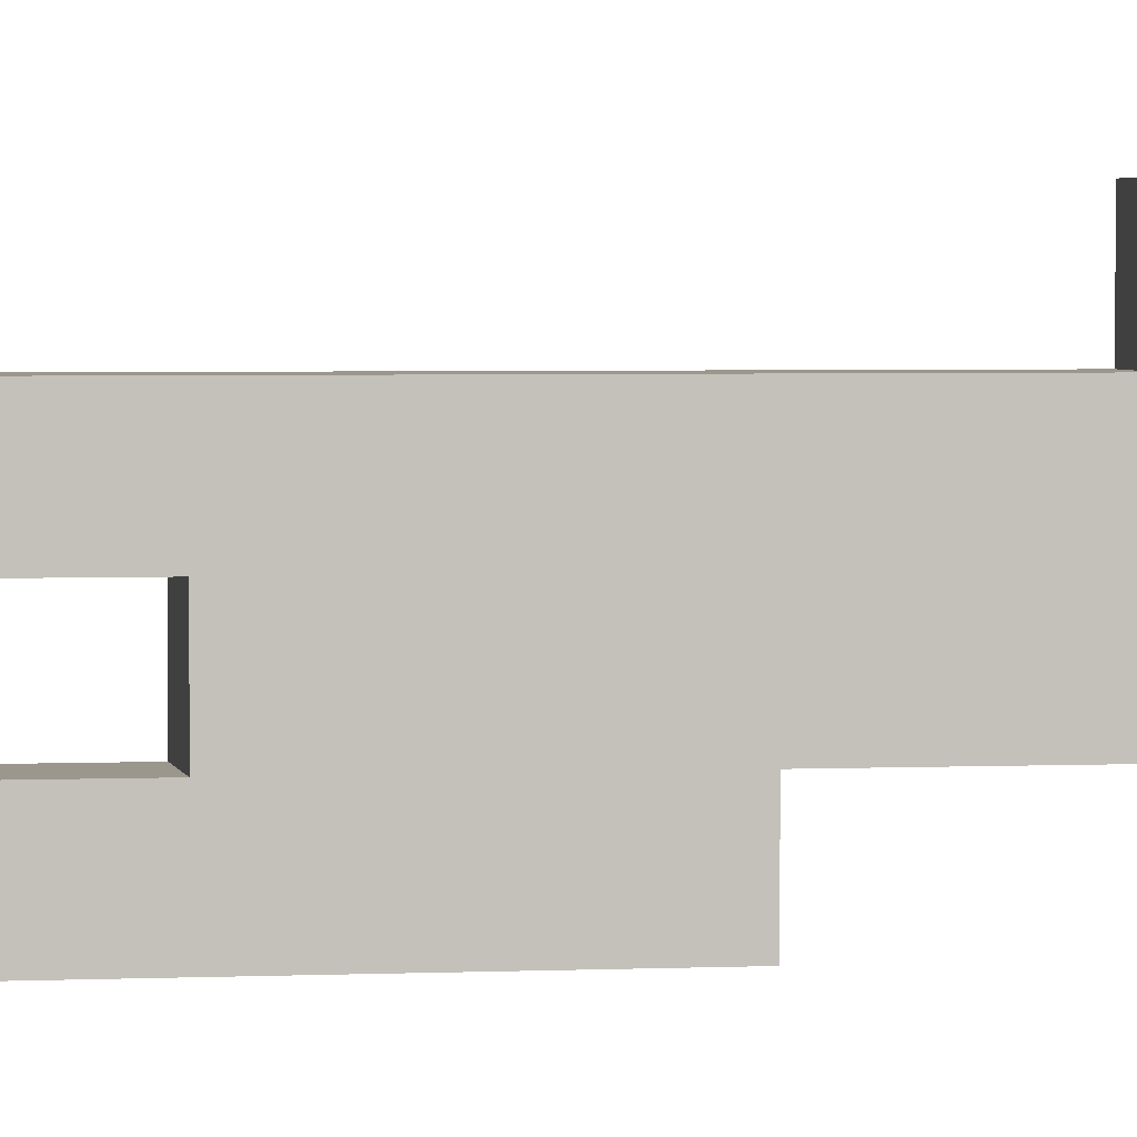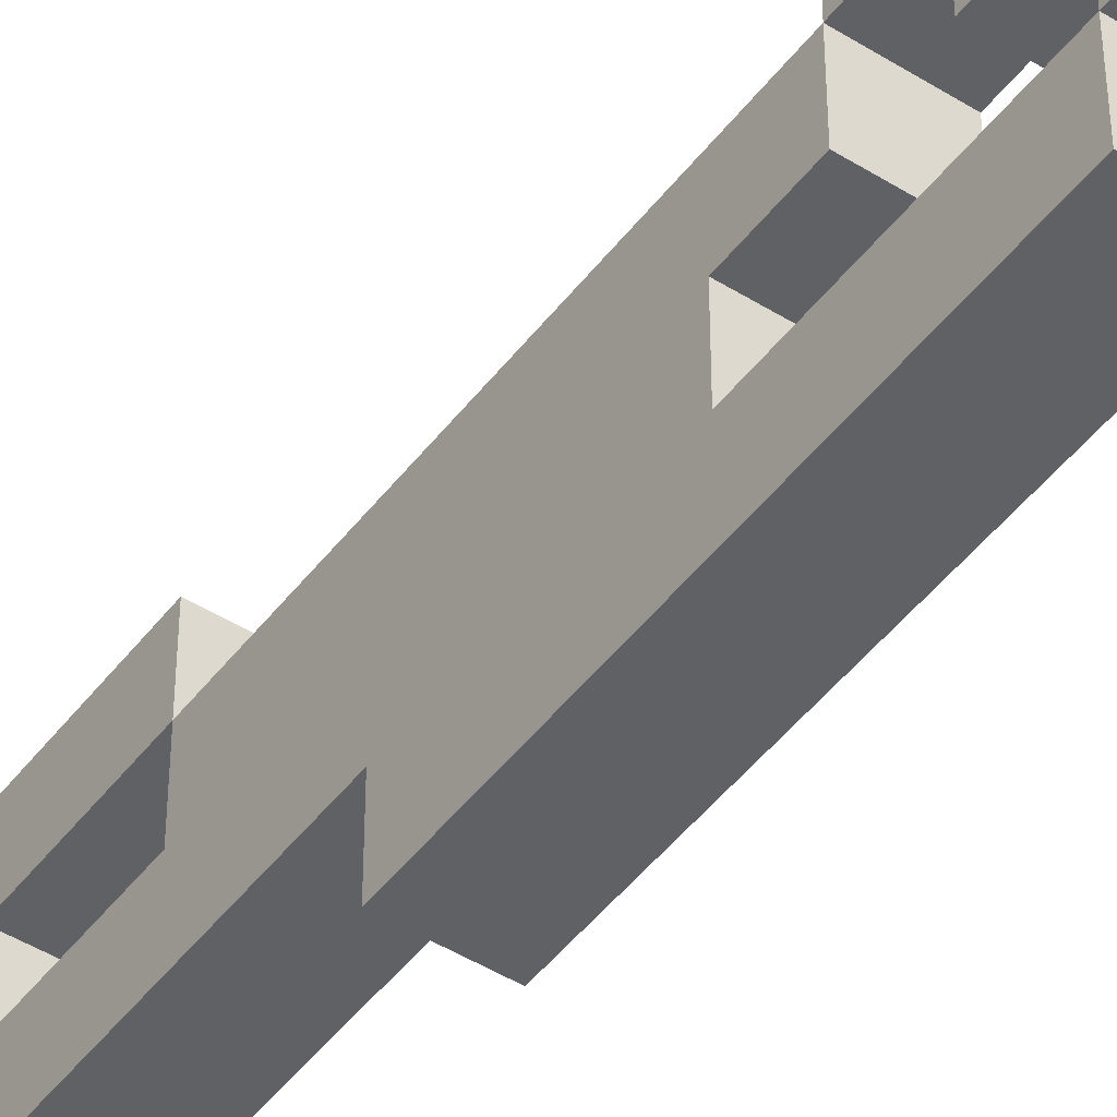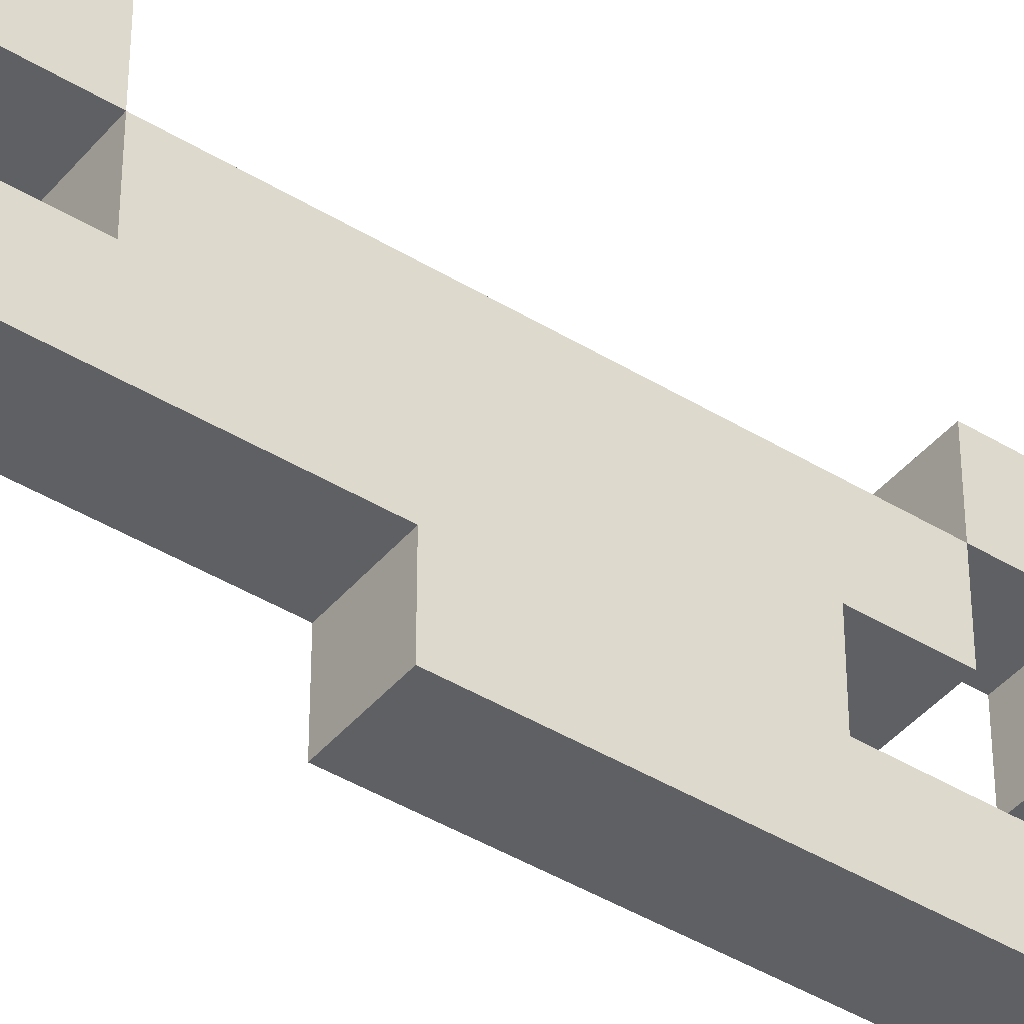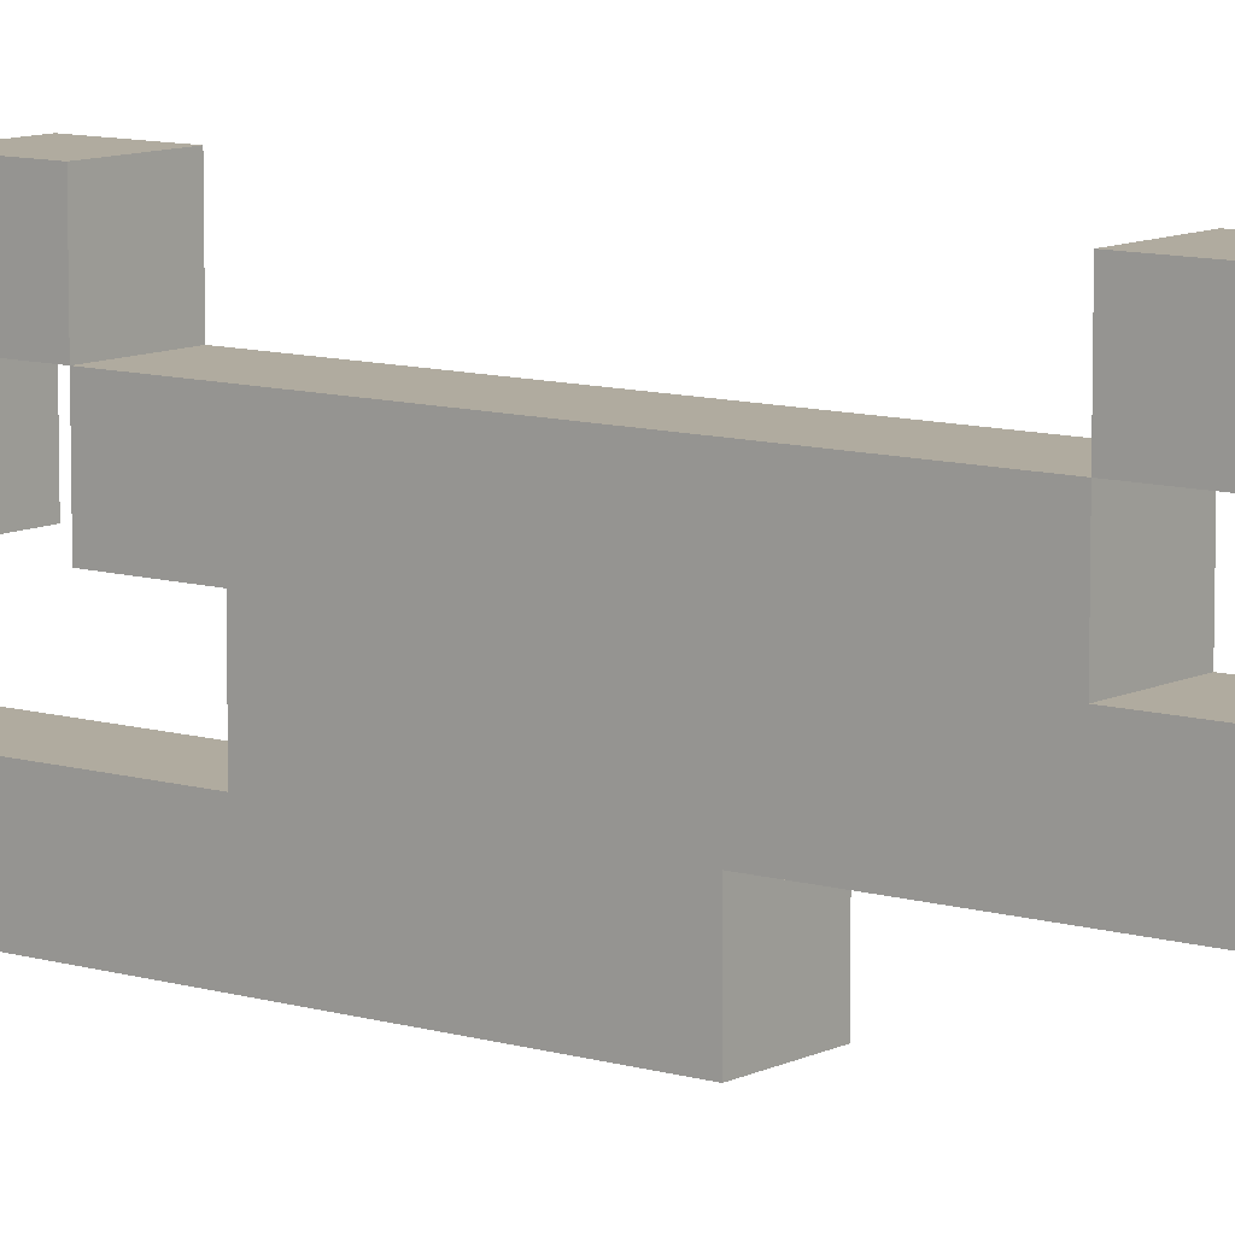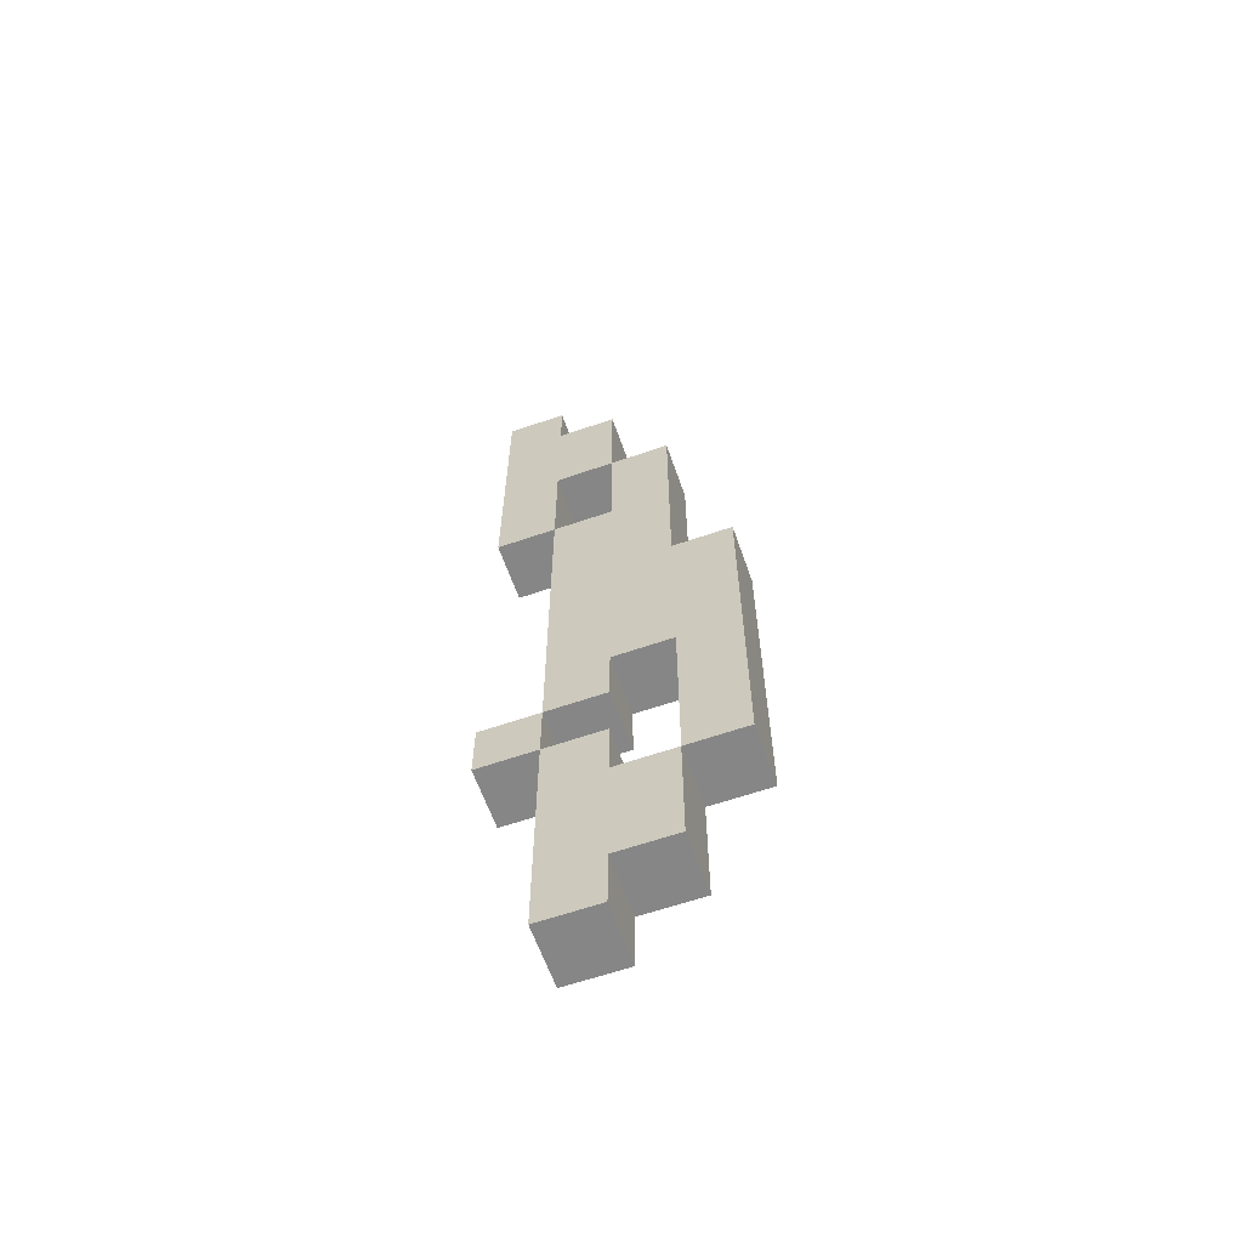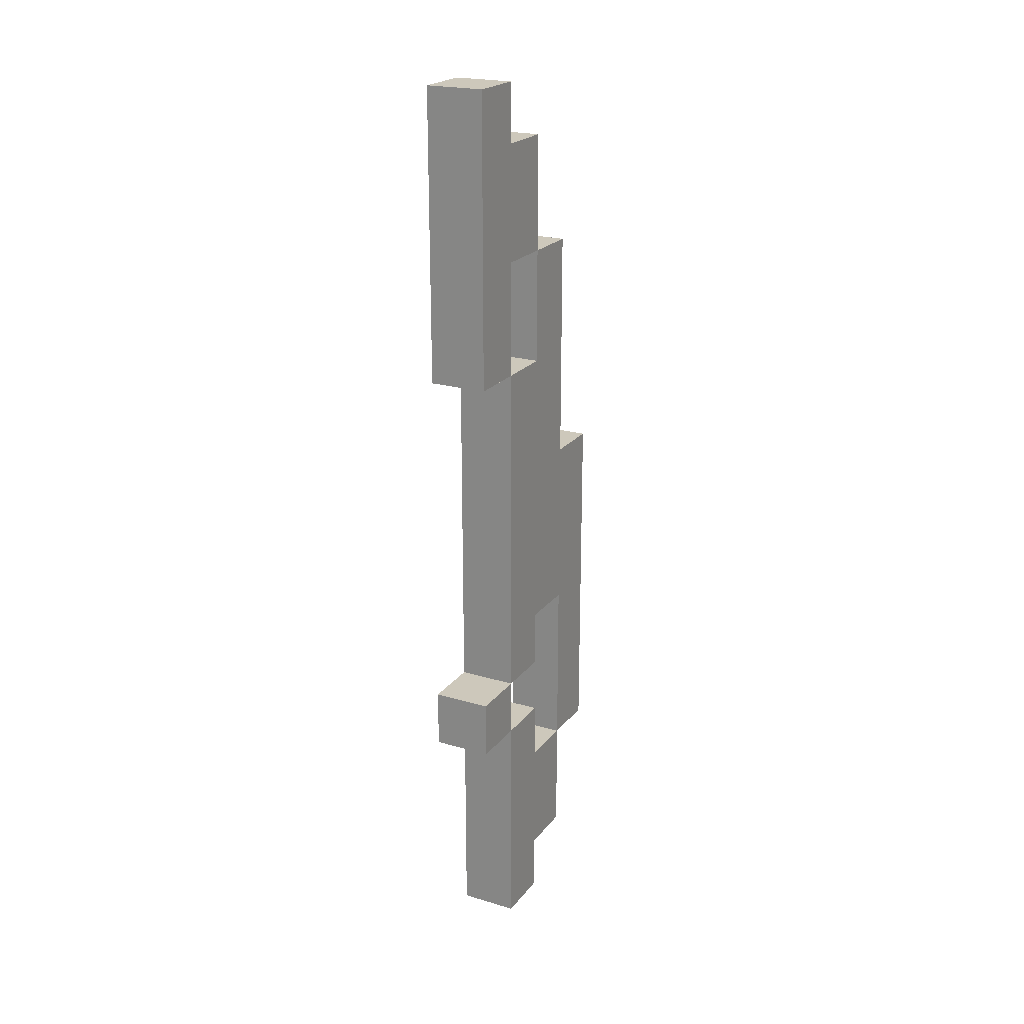
<metadata>
{"format":"obj","ext":"obj","renderer":"f3d","projection":"perspective","resolution":1024,"background":"white","views":[{"elev":2.8,"azim":-99.8,"up":"+Y"},{"elev":-47.0,"azim":144.7,"up":"+Y"},{"elev":-42.3,"azim":53.7,"up":"+Y"},{"elev":9.7,"azim":-52.1,"up":"+Y"},{"elev":-62.2,"azim":-70.7,"up":"+Z"},{"elev":22.0,"azim":-152.6,"up":"+Z"}]}
</metadata>
<code>
o Staff
v -0.0375 -0.075 0.7875
v -0.0375 -0.075 0.8625
v -0.0375 0 0.8625
v -0.0375 0 0.7875
v 0.0375 -0.075 0.8625
v 0.0375 -0.075 0.7875
v 0.0375 0 0.7875
v 0.0375 0 0.8625
v -0.0375 -0.15 0.7125
v -0.0375 -0.15 0.7875
v -0.0375 -0.075 0.7125
v 0.0375 -0.15 0.7875
v 0.0375 -0.15 0.7125
v 0.0375 -0.075 0.7125
v -0.0375 0 0.7125
v 0.0375 0 0.7125
v -0.0375 -0.15 0.6375
v -0.0375 -0.075 0.6375
v 0.0375 -0.15 0.6375
v 0.0375 -0.075 0.6375
v -0.0375 0 0.6375
v 0.0375 0 0.6375
v -0.0375 -0.225 0.5625
v -0.0375 -0.225 0.6375
v -0.0375 -0.15 0.5625
v 0.0375 -0.225 0.6375
v 0.0375 -0.225 0.5625
v 0.0375 -0.15 0.5625
v -0.0375 -0.075 0.5625
v -0.0375 0 0.5625
v 0.0375 -0.075 0.5625
v 0.0375 0 0.5625
v -0.0375 -0.225 0.4875
v -0.0375 -0.15 0.4875
v 0.0375 -0.225 0.4875
v 0.0375 -0.15 0.4875
v -0.0375 -0.075 0.4875
v -0.0375 0 0.4875
v 0.0375 -0.075 0.4875
v 0.0375 0 0.4875
v -0.0375 -0.225 0.4125
v -0.0375 -0.15 0.4125
v 0.0375 -0.225 0.4125
v 0.0375 -0.15 0.4125
v -0.0375 -0.075 0.4125
v 0.0375 -0.075 0.4125
v -0.0375 -0.225 0.3375
v -0.0375 -0.15 0.3375
v 0.0375 -0.225 0.3375
v 0.0375 -0.15 0.3375
v -0.0375 -0.075 0.3375
v 0.0375 -0.075 0.3375
v -0.0375 -0.3 0.2625
v -0.0375 -0.3 0.3375
v -0.0375 -0.225 0.2625
v 0.0375 -0.3 0.3375
v 0.0375 -0.3 0.2625
v 0.0375 -0.225 0.2625
v -0.0375 -0.15 0.2625
v 0.0375 -0.15 0.2625
v -0.0375 -0.075 0.2625
v 0.0375 -0.075 0.2625
v -0.0375 -0.3 0.1875
v -0.0375 -0.225 0.1875
v 0.0375 -0.3 0.1875
v 0.0375 -0.225 0.1875
v -0.0375 -0.15 0.1875
v 0.0375 -0.15 0.1875
v -0.0375 -0.075 0.1875
v 0.0375 -0.075 0.1875
v -0.0375 -0.3 0.1125
v -0.0375 -0.225 0.1125
v 0.0375 -0.3 0.1125
v 0.0375 -0.225 0.1125
v -0.0375 -0.15 0.1125
v 0.0375 -0.15 0.1125
v -0.0375 -0.075 0.1125
v 0.0375 -0.075 0.1125
v -0.0375 -0.3 0.0375
v -0.0375 -0.225 0.0375
v 0.0375 -0.3 0.0375
v 0.0375 -0.225 0.0375
v -0.0375 -0.15 0.0375
v -0.0375 -0.075 0.0375
v 0.0375 -0.15 0.0375
v 0.0375 -0.075 0.0375
v -0.0375 -0.3 -0.0375
v -0.0375 -0.225 -0.0375
v 0.0375 -0.3 -0.0375
v 0.0375 -0.225 -0.0375
v -0.0375 -0.075 -0.0375
v -0.0375 0 0.0375
v -0.0375 0 -0.0375
v 0.0375 -0.075 -0.0375
v 0.0375 0 -0.0375
v 0.0375 0 0.0375
v -0.0375 -0.3 -0.1125
v -0.0375 -0.225 -0.1125
v 0.0375 -0.3 -0.1125
v 0.0375 -0.225 -0.1125
v -0.0375 -0.15 -0.1125
v -0.0375 -0.15 -0.0375
v -0.0375 -0.075 -0.1125
v 0.0375 -0.15 -0.0375
v 0.0375 -0.15 -0.1125
v 0.0375 -0.075 -0.1125
v -0.0375 -0.225 -0.1875
v -0.0375 -0.15 -0.1875
v 0.0375 -0.225 -0.1875
v 0.0375 -0.15 -0.1875
v -0.0375 -0.075 -0.1875
v 0.0375 -0.075 -0.1875
v -0.0375 -0.225 -0.2625
v -0.0375 -0.15 -0.2625
v 0.0375 -0.225 -0.2625
v 0.0375 -0.15 -0.2625
v -0.0375 -0.075 -0.2625
v 0.0375 -0.075 -0.2625
v -0.0375 -0.15 -0.3375
v -0.0375 -0.075 -0.3375
v 0.0375 -0.15 -0.3375
v 0.0375 -0.075 -0.3375
f 59 48 51 61
f 50 60 62 52
f 51 52 62 61
f 64 55 59 67
f 58 66 68 60
f 75 67 69 77
f 68 76 78 70
f 69 70 78 77
f 108 101 103 111
f 105 110 112 106
f 103 106 112 111
f 1 2 3 4
f 5 6 7 8
f 2 5 8 3
f 1 6 5 2
f 3 8 7 4
f 9 10 1 11
f 12 13 14 6
f 10 12 6 1
f 9 13 12 10
f 17 9 11 18
f 13 19 20 14
f 19 17 18 20
f 17 19 13 9
f 23 24 17 25
f 26 27 28 19
f 24 26 19 17
f 23 27 26 24
f 17 19 28 25
f 33 23 25 34
f 27 35 36 28
f 33 35 27 23
f 25 28 36 34
f 41 33 34 42
f 35 43 44 36
f 41 43 35 33
f 47 41 42 48
f 43 49 50 44
f 47 49 43 41
f 53 54 47 55
f 56 57 58 49
f 54 56 49 47
f 53 57 56 54
f 63 53 55 64
f 57 65 66 58
f 63 65 57 53
f 71 63 64 72
f 65 73 74 66
f 71 73 65 63
f 79 71 72 80
f 73 81 82 74
f 79 81 73 71
f 72 74 82 80
f 87 79 80 88
f 81 89 90 82
f 87 89 81 79
f 80 82 90 88
f 97 87 88 98
f 89 99 100 90
f 99 97 98 100
f 97 99 89 87
f 88 90 100 98
f 107 98 101 108
f 100 109 110 105
f 98 100 105 101
f 107 109 100 98
f 113 107 108 114
f 109 115 116 110
f 115 113 114 116
f 113 115 109 107
f 119 114 117 120
f 116 121 122 118
f 121 119 120 122
f 119 121 116 114
f 117 118 122 120
f 48 42 45 51
f 44 50 52 46
f 45 46 52 51
f 55 47 48 59
f 49 58 60 50
f 67 59 61 69
f 60 68 70 62
f 61 62 70 69
f 114 108 111 117
f 110 116 118 112
f 111 112 118 117
f 11 1 4 15
f 6 14 16 7
f 4 7 16 15
f 18 11 15 21
f 14 20 22 16
f 15 16 22 21
f 29 18 21 30
f 20 31 32 22
f 29 31 20 18
f 21 22 32 30
f 37 29 30 38
f 31 39 40 32
f 39 37 38 40
f 37 39 31 29
f 30 32 40 38
f 42 34 37 45
f 36 44 46 39
f 34 36 39 37
f 37 39 46 45
f 72 64 67 75
f 66 74 76 68
f 74 72 75 76
f 83 75 77 84
f 76 85 86 78
f 85 83 84 86
f 83 85 76 75
f 77 78 86 84
f 91 84 92 93
f 86 94 95 96
f 84 86 96 92
f 94 91 93 95
f 91 94 86 84
f 92 96 95 93
f 101 102 91 103
f 104 105 106 94
f 102 104 94 91
f 101 105 104 102
f 91 94 106 103

</code>
